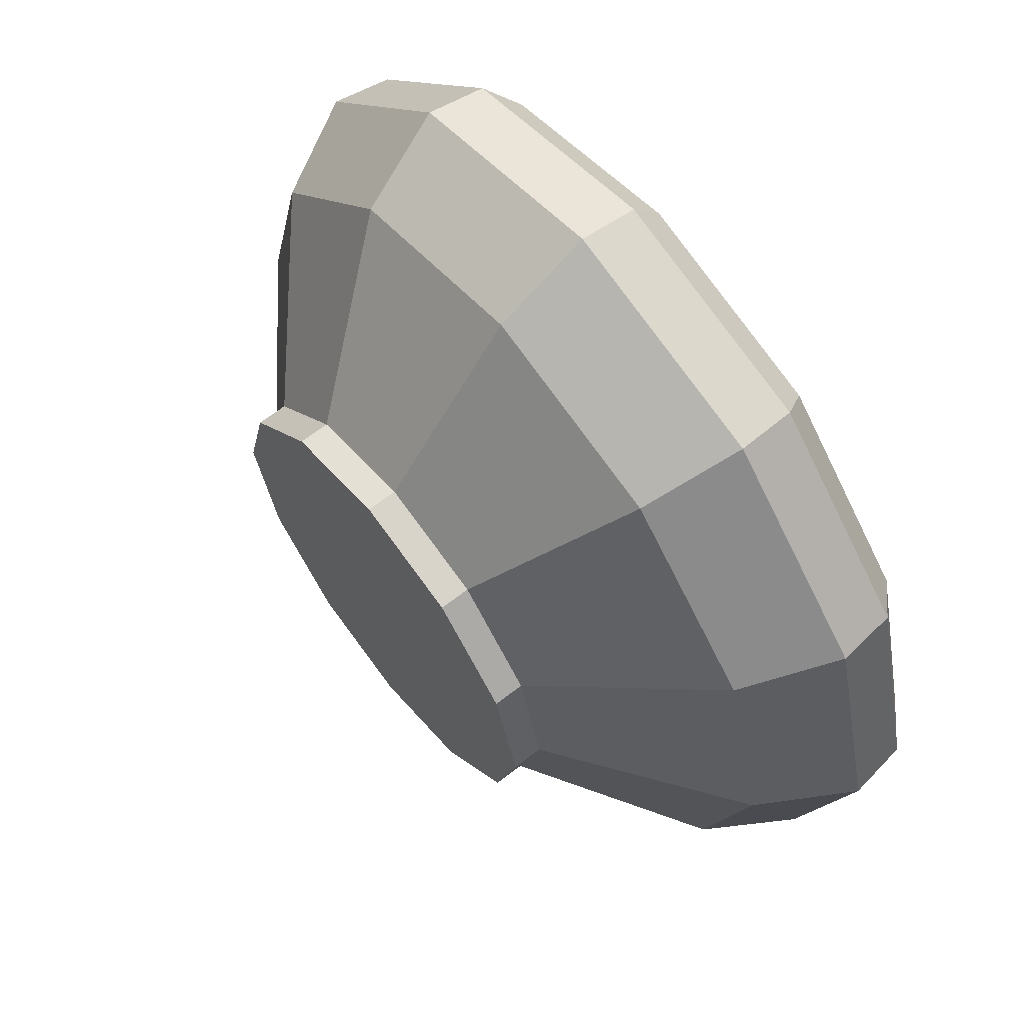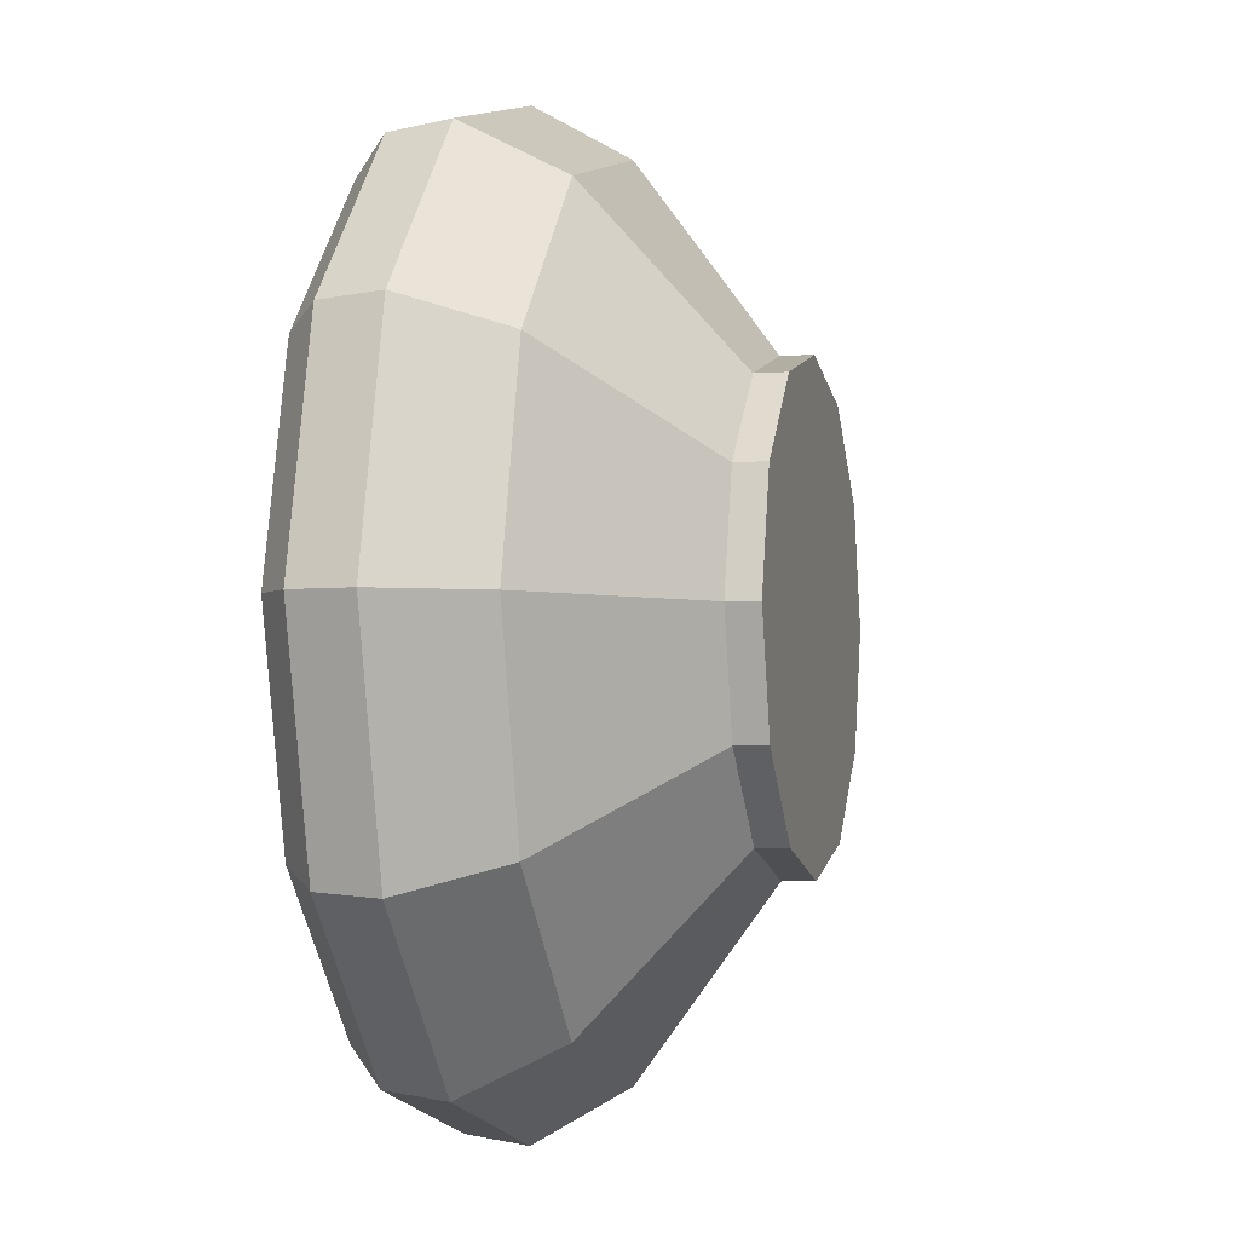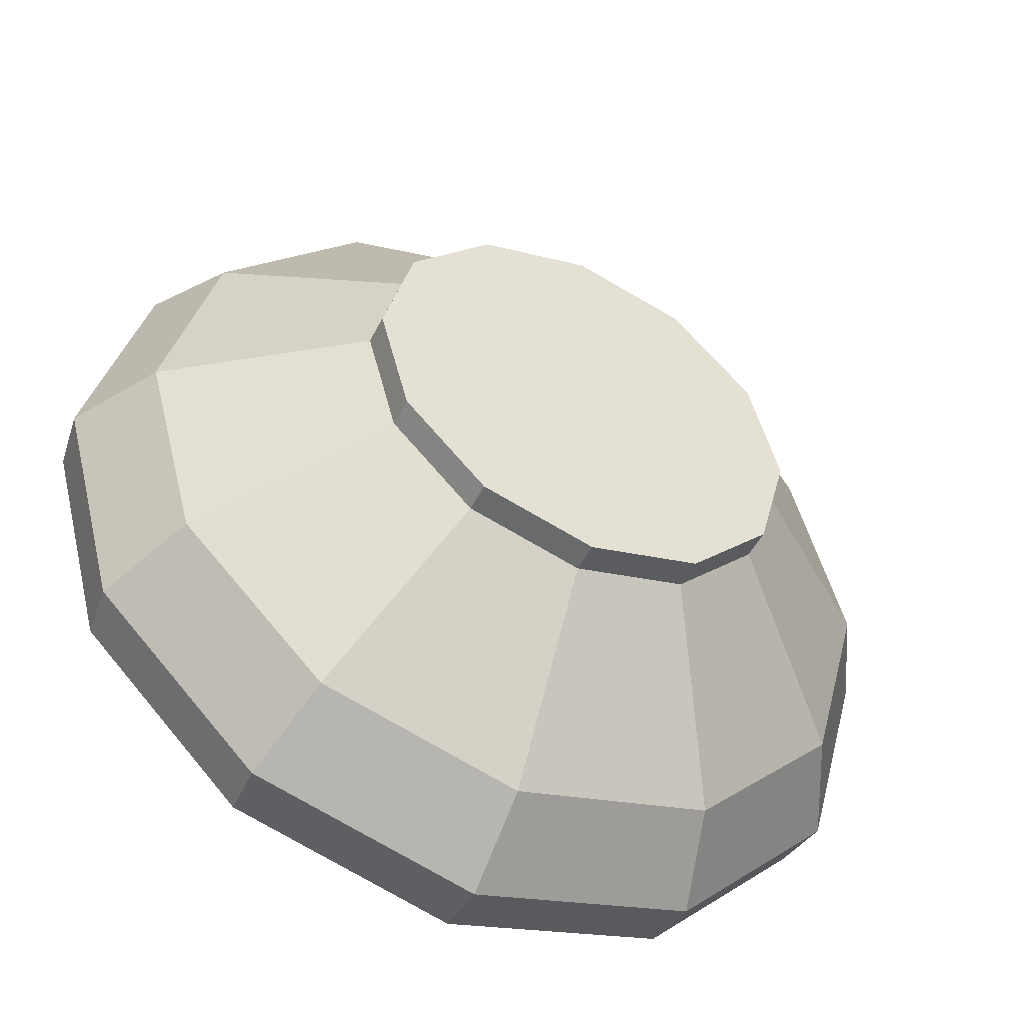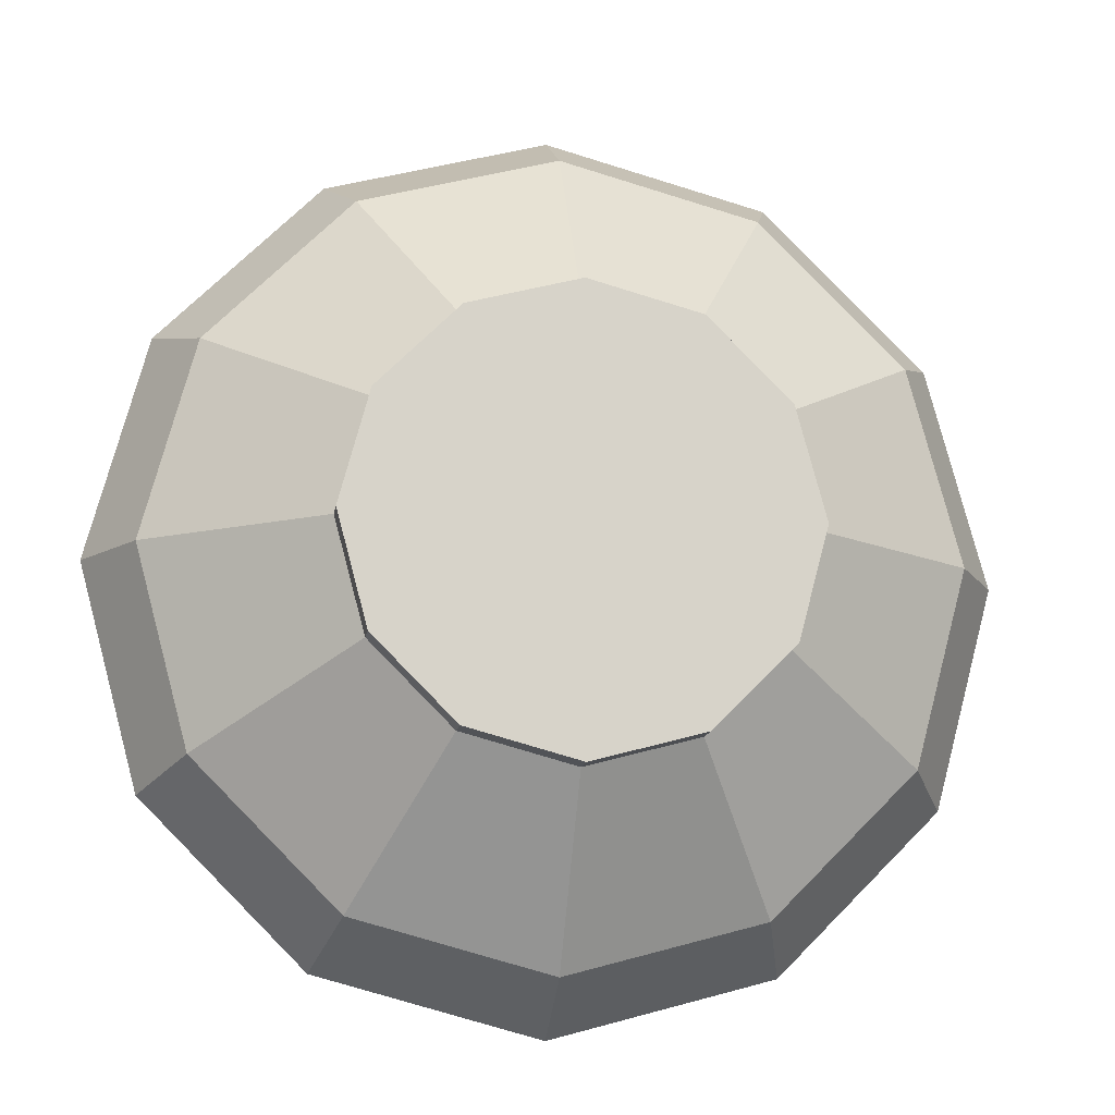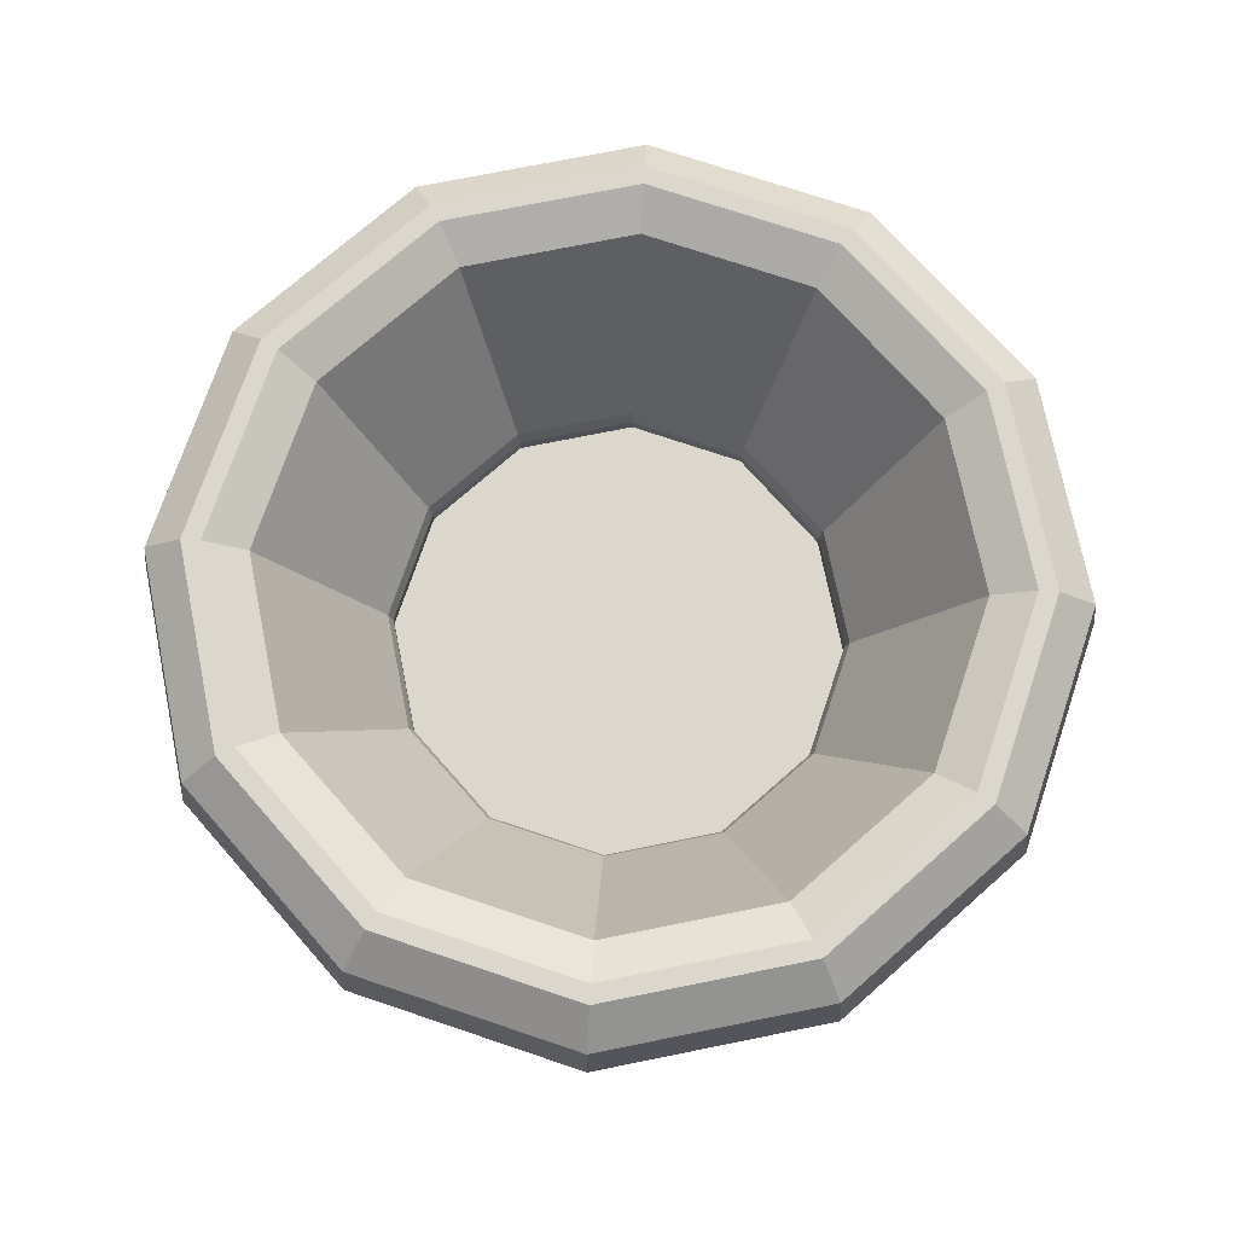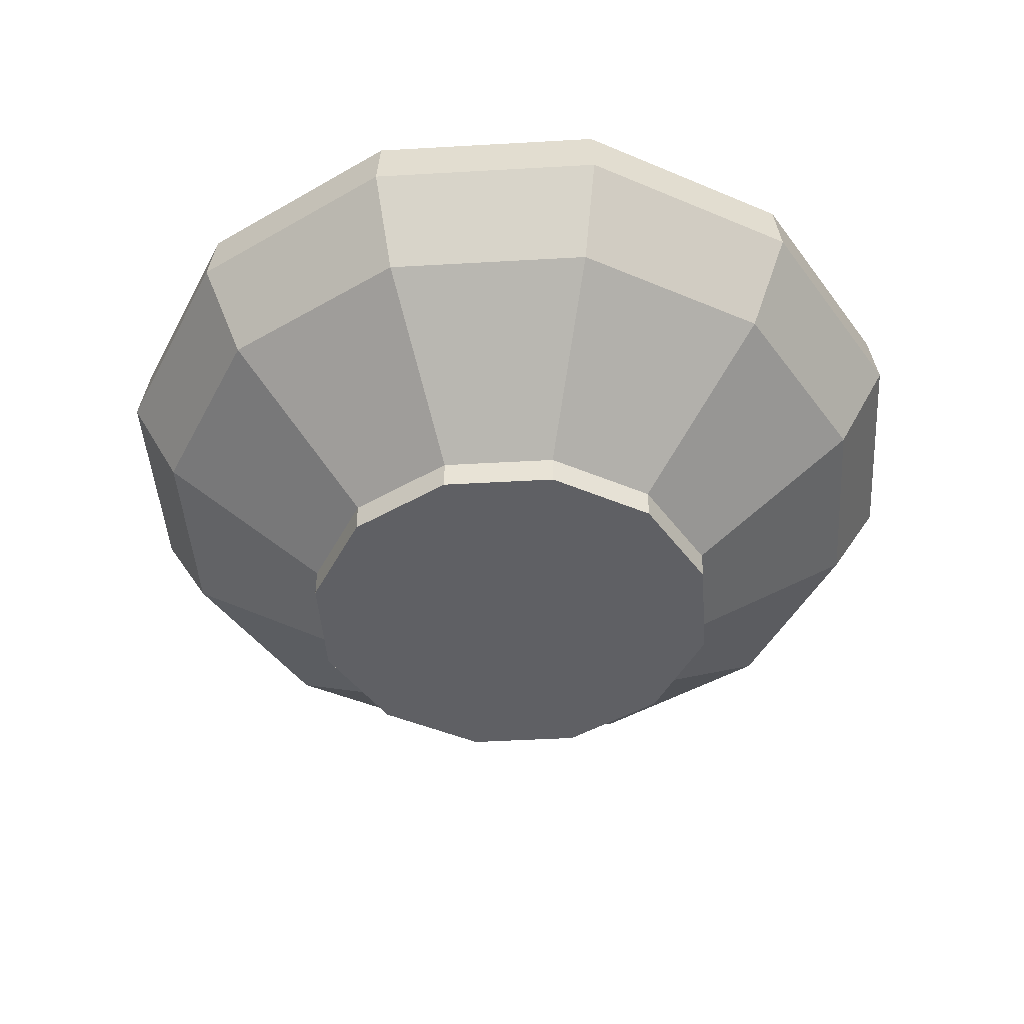
<metadata>
{"format":"obj","ext":"obj","renderer":"f3d","projection":"perspective","resolution":1024,"background":"white","views":[{"elev":64.1,"azim":51.8,"up":"+Z"},{"elev":-3.2,"azim":-75.6,"up":"+Z"},{"elev":-48.5,"azim":-25.9,"up":"+Z"},{"elev":-13.1,"azim":-8.5,"up":"+Z"},{"elev":73.4,"azim":33.6,"up":"+Y"},{"elev":-45.1,"azim":18.8,"up":"+Y"}]}
</metadata>
<code>
o Bowl_Cylinder.036
v 0 -0.2148 -0.296
v 0.148 -0.2148 -0.2564
v 0.2564 -0.2148 -0.148
v 0.296 -0.2148 0
v 0.2564 -0.2148 0.148
v 0.148 -0.2148 0.2564
v 0 -0.2148 0.296
v -0.148 -0.2148 0.2564
v -0.2564 -0.2148 0.148
v -0.296 -0.2148 0
v -0.2564 -0.2148 -0.148
v -0.148 -0.2148 -0.2564
v 0 -0.04412 -0.5287
v 0.2643 -0.04412 -0.4578
v 0.4578 -0.04412 -0.2643
v 0.5287 -0.04412 -0
v 0.4578 -0.04412 0.2643
v 0.2643 -0.04412 0.4578
v 0 -0.04412 0.5287
v -0.2643 -0.04412 0.4578
v -0.4578 -0.04412 0.2643
v -0.5287 -0.04412 0
v -0.4578 -0.04412 -0.2643
v -0.2643 -0.04412 -0.4578
v 0 -0.2546 -0.296
v 0.148 -0.2546 -0.2564
v 0.2564 -0.2546 -0.148
v 0.296 -0.2546 0
v 0.2564 -0.2546 0.148
v 0.148 -0.2546 0.2564
v 0 -0.2546 0.296
v -0.148 -0.2546 0.2564
v -0.2564 -0.2546 0.148
v -0.296 -0.2546 0
v -0.2564 -0.2546 -0.148
v -0.148 -0.2546 -0.2564
v 0 0.07753 -0.5991
v 0.2995 0.07753 -0.5188
v 0.5188 0.07753 -0.2995
v 0.5991 0.07753 -0
v 0.5188 0.07753 0.2995
v 0.2995 0.07753 0.5188
v 0 0.07753 0.5991
v -0.2995 0.07753 0.5188
v -0.5188 0.07753 0.2995
v -0.5991 0.07753 0
v -0.5188 0.07753 -0.2995
v -0.2995 0.07753 -0.5188
v 0 0.1561 -0.5875
v 0 0.1992 -0.5361
v 0.268 0.1992 -0.4642
v 0.2937 0.1561 -0.5088
v 0.4642 0.1992 -0.268
v 0.5088 0.1561 -0.2937
v 0.5361 0.1992 -0
v 0.5875 0.1561 -0
v 0.4642 0.1992 0.268
v 0.5088 0.1561 0.2937
v 0.268 0.1992 0.4642
v 0.2937 0.1561 0.5088
v 0 0.1992 0.5361
v 0 0.1561 0.5875
v -0.268 0.1992 0.4642
v -0.2937 0.1561 0.5088
v -0.4642 0.1992 0.268
v -0.5088 0.1561 0.2937
v -0.5361 0.1992 0
v -0.5875 0.1561 0
v -0.4642 0.1992 -0.268
v -0.5088 0.1561 -0.2937
v -0.268 0.1992 -0.4642
v -0.2937 0.1561 -0.5088
v 0.2276 0.1686 -0.3943
v 0.2554 0.1992 -0.4424
v 0 0.1992 -0.5108
v 0 0.1686 -0.4553
v -0.2554 0.1992 -0.4424
v -0.2276 0.1686 -0.3943
v -0.4424 0.1992 -0.2554
v -0.3943 0.1686 -0.2276
v -0.5108 0.1992 0
v -0.4553 0.1686 0
v -0.4424 0.1992 0.2554
v -0.3943 0.1686 0.2276
v -0.2554 0.1992 0.4424
v -0.2276 0.1686 0.3943
v 0 0.1992 0.5108
v 0 0.1686 0.4553
v 0.2554 0.1992 0.4424
v 0.2276 0.1686 0.3943
v 0.4424 0.1992 0.2554
v 0.3943 0.1686 0.2276
v 0.5108 0.1992 -0
v 0.4553 0.1686 -0
v 0.3943 0.1686 -0.2276
v 0.4424 0.1992 -0.2554
v 0.1496 -0.1151 -0.2592
v 0 -0.1151 -0.2993
v 0.2592 -0.1151 -0.1496
v -0.1496 -0.1151 -0.2592
v -0.2592 -0.1151 -0.1496
v -0.2993 -0.1151 0
v -0.2592 -0.1151 0.1496
v -0.1496 -0.1151 0.2592
v 0 -0.1151 0.2993
v 0.1496 -0.1151 0.2592
v 0.2592 -0.1151 0.1496
v 0.2993 -0.1151 -0
v 0.1496 -0.0958 -0.2592
v 0.1524 -0.07621 -0.264
v 0 -0.07621 -0.3048
v 0 -0.0958 -0.2993
v 0.2592 -0.0958 -0.1496
v 0.264 -0.07621 -0.1524
v -0.1524 -0.07621 -0.264
v -0.1496 -0.0958 -0.2592
v -0.264 -0.07621 -0.1524
v -0.2592 -0.0958 -0.1496
v -0.3048 -0.07621 0
v -0.2993 -0.0958 0
v -0.264 -0.07621 0.1524
v -0.2592 -0.0958 0.1496
v -0.1524 -0.07621 0.264
v -0.1496 -0.0958 0.2592
v 0 -0.07621 0.3048
v 0 -0.0958 0.2993
v 0.1524 -0.07621 0.264
v 0.1496 -0.0958 0.2592
v 0.264 -0.07621 0.1524
v 0.2592 -0.0958 0.1496
v 0.3048 -0.07621 -0
v 0.2993 -0.0958 -0
f 48 72 49 37
f 116 118 101 100
f 130 132 108 107
f 128 130 107 106
f 126 128 106 105
f 124 126 105 104
f 122 124 104 103
f 120 122 103 102
f 53 51 74 96
f 118 120 102 101
f 6 7 31 30
f 12 24 13 1
f 11 23 24 12
f 10 22 23 11
f 9 21 22 10
f 8 20 21 9
f 7 19 20 8
f 6 18 19 7
f 5 17 18 6
f 4 16 17 5
f 3 15 16 4
f 2 14 15 3
f 1 13 14 2
f 25 26 27 28 29 30 31 32 33 34 35 36
f 5 6 30 29
f 4 5 29 28
f 12 1 25 36
f 1 2 26 25
f 3 4 28 27
f 11 12 36 35
f 2 3 27 26
f 10 11 35 34
f 9 10 34 33
f 8 9 33 32
f 7 8 32 31
f 37 49 52 38
f 73 76 111 110
f 47 70 72 48
f 46 68 70 47
f 45 66 68 46
f 44 64 66 45
f 43 62 64 44
f 42 60 62 43
f 41 58 60 42
f 40 56 58 41
f 39 54 56 40
f 38 52 54 39
f 84 86 123 121
f 63 61 87 85
f 69 67 81 79
f 55 53 96 93
f 132 113 99 108
f 61 59 89 87
f 67 65 83 81
f 50 71 77 75
f 59 57 91 89
f 65 63 85 83
f 71 69 79 77
f 57 55 93 91
f 24 48 37 13
f 23 47 48 24
f 22 46 47 23
f 21 45 46 22
f 20 44 45 21
f 19 43 44 20
f 18 42 43 19
f 17 41 42 18
f 16 40 41 17
f 15 39 40 16
f 14 38 39 15
f 13 37 38 14
f 52 49 50 51
f 54 52 51 53
f 56 54 53 55
f 58 56 55 57
f 60 58 57 59
f 62 60 59 61
f 64 62 61 63
f 66 64 63 65
f 68 66 65 67
f 70 68 67 69
f 72 70 69 71
f 49 72 71 50
f 113 109 97 99
f 74 75 76 73
f 96 74 73 95
f 75 77 78 76
f 77 79 80 78
f 79 81 82 80
f 81 83 84 82
f 83 85 86 84
f 85 87 88 86
f 87 89 90 88
f 89 91 92 90
f 91 93 94 92
f 93 96 95 94
f 51 50 75 74
f 97 98 100 101 102 103 104 105 106 107 108 99
f 78 80 117 115
f 92 94 131 129
f 95 73 110 114
f 86 88 125 123
f 80 82 119 117
f 94 95 114 131
f 112 116 100 98
f 88 90 127 125
f 82 84 121 119
f 76 78 115 111
f 90 92 129 127
f 110 111 112 109
f 114 110 109 113
f 111 115 116 112
f 115 117 118 116
f 117 119 120 118
f 119 121 122 120
f 121 123 124 122
f 123 125 126 124
f 125 127 128 126
f 127 129 130 128
f 129 131 132 130
f 131 114 113 132
f 109 112 98 97

</code>
